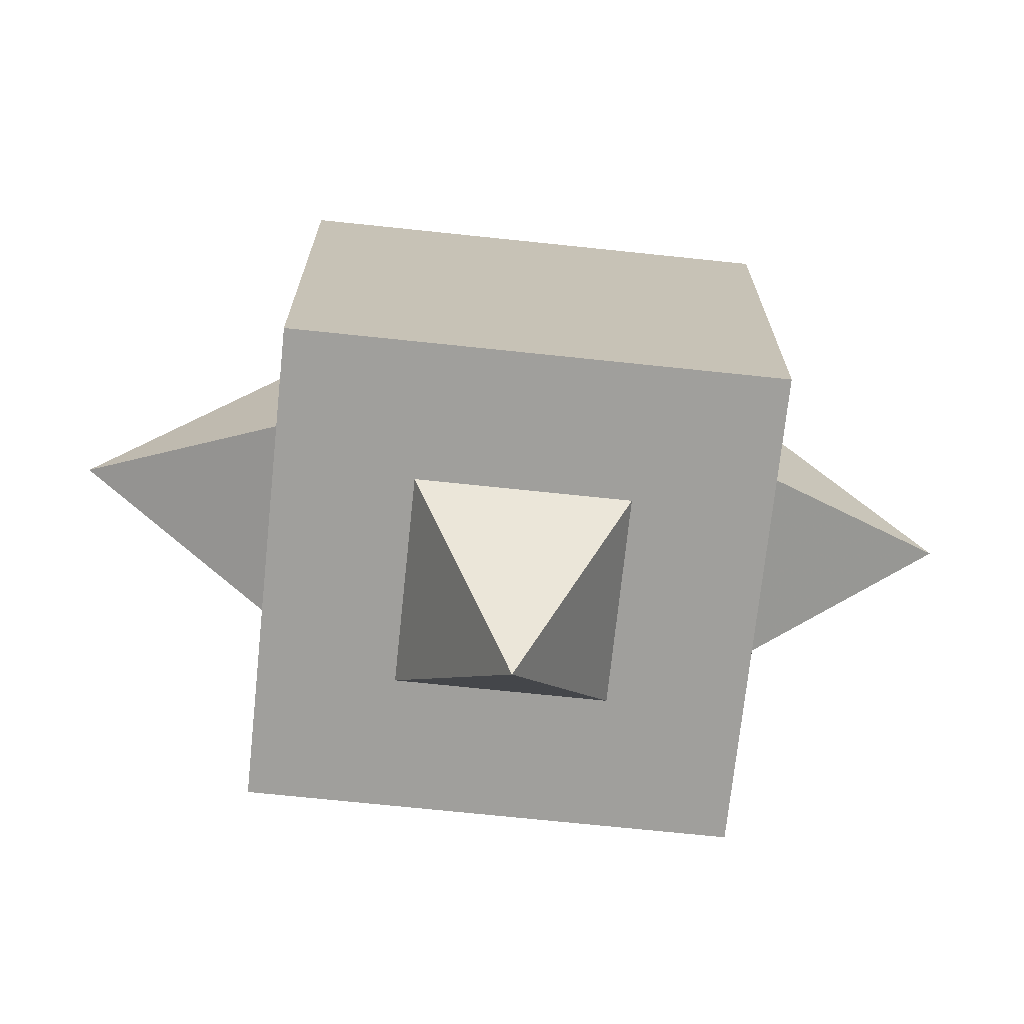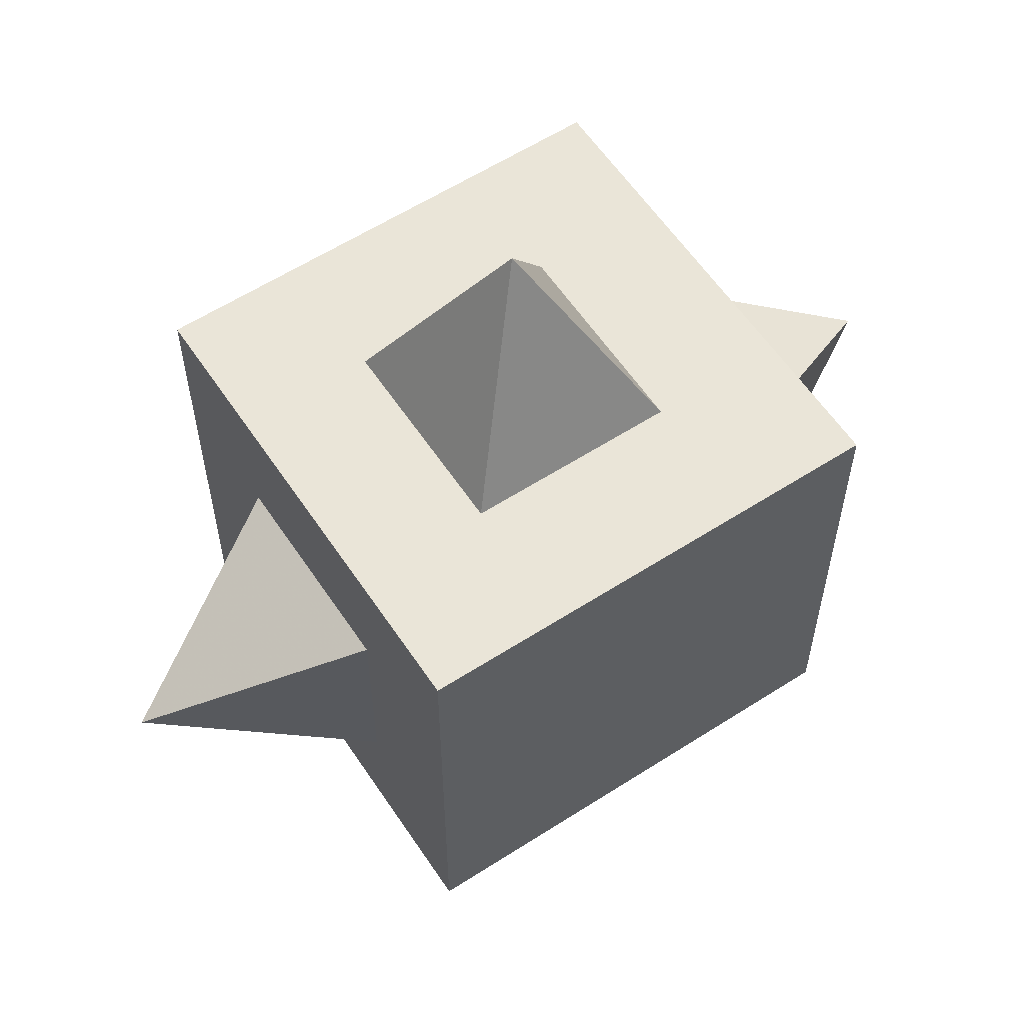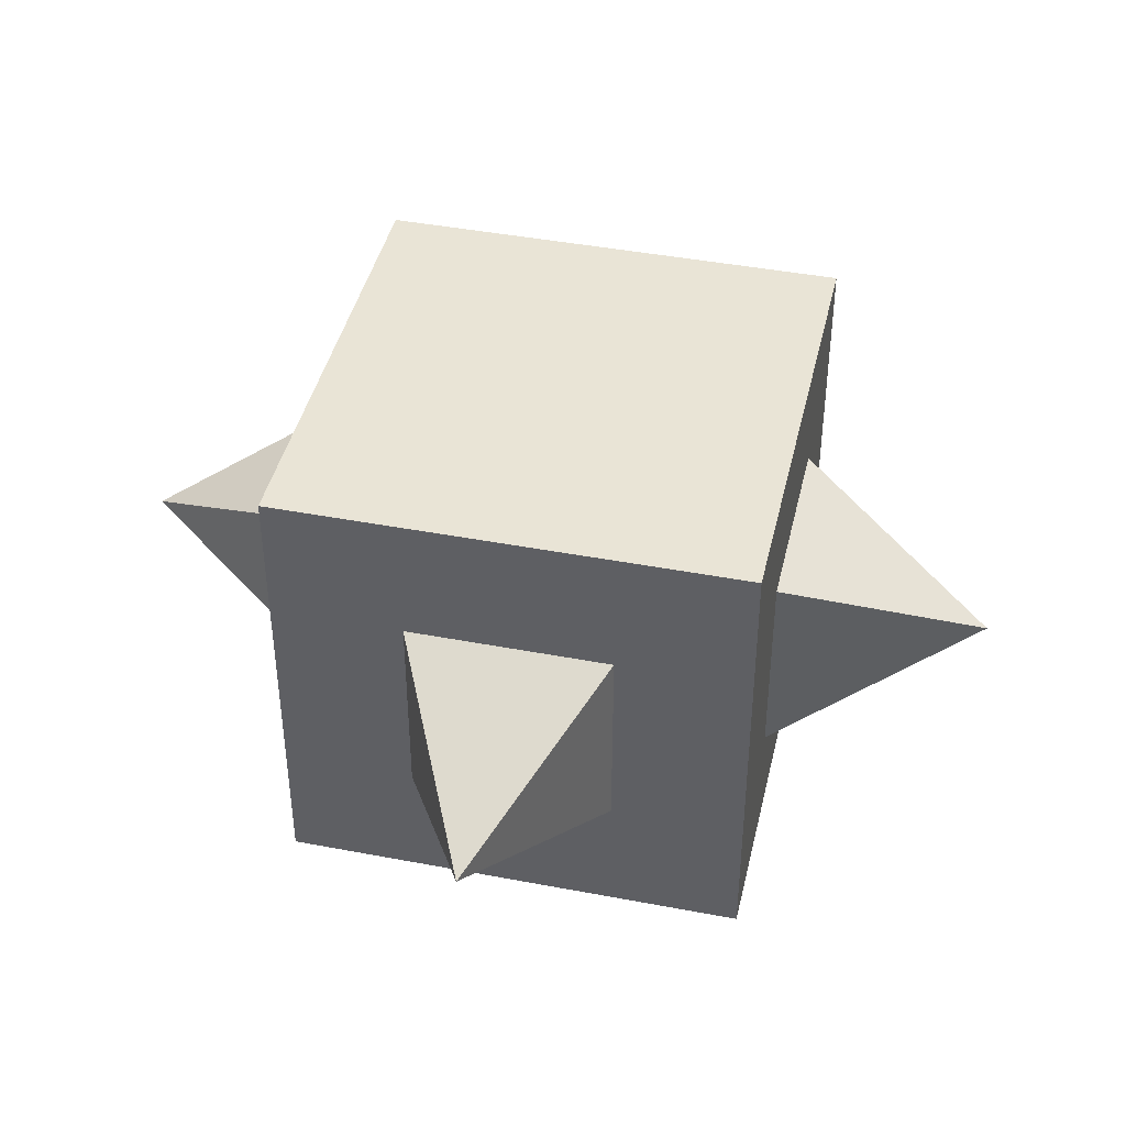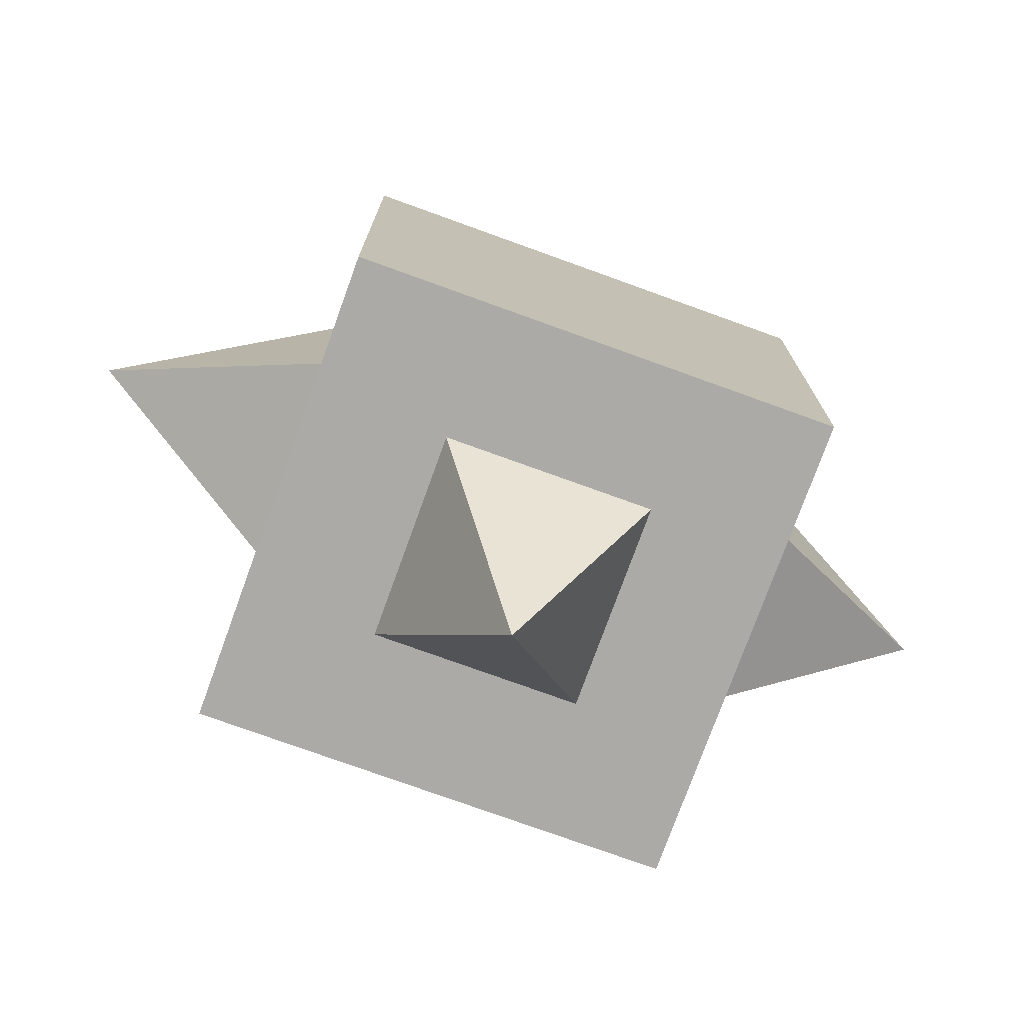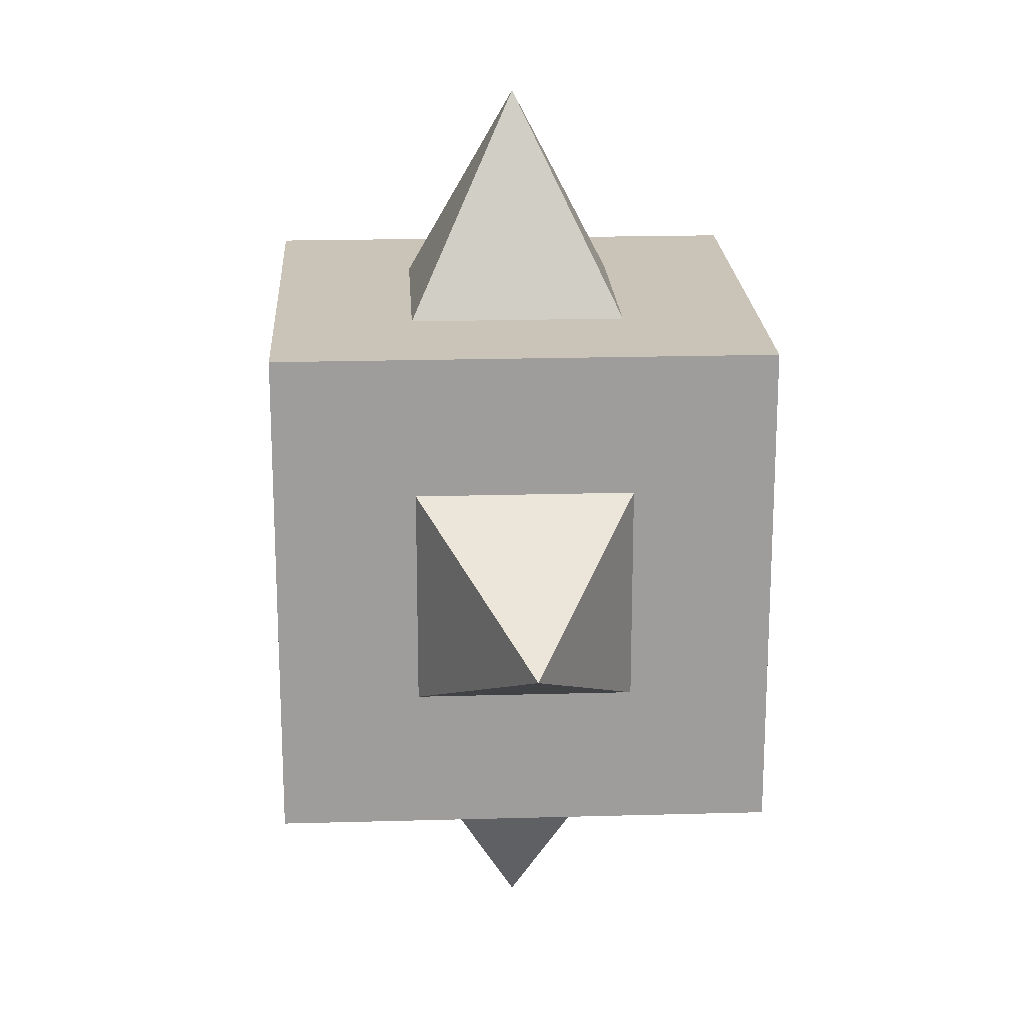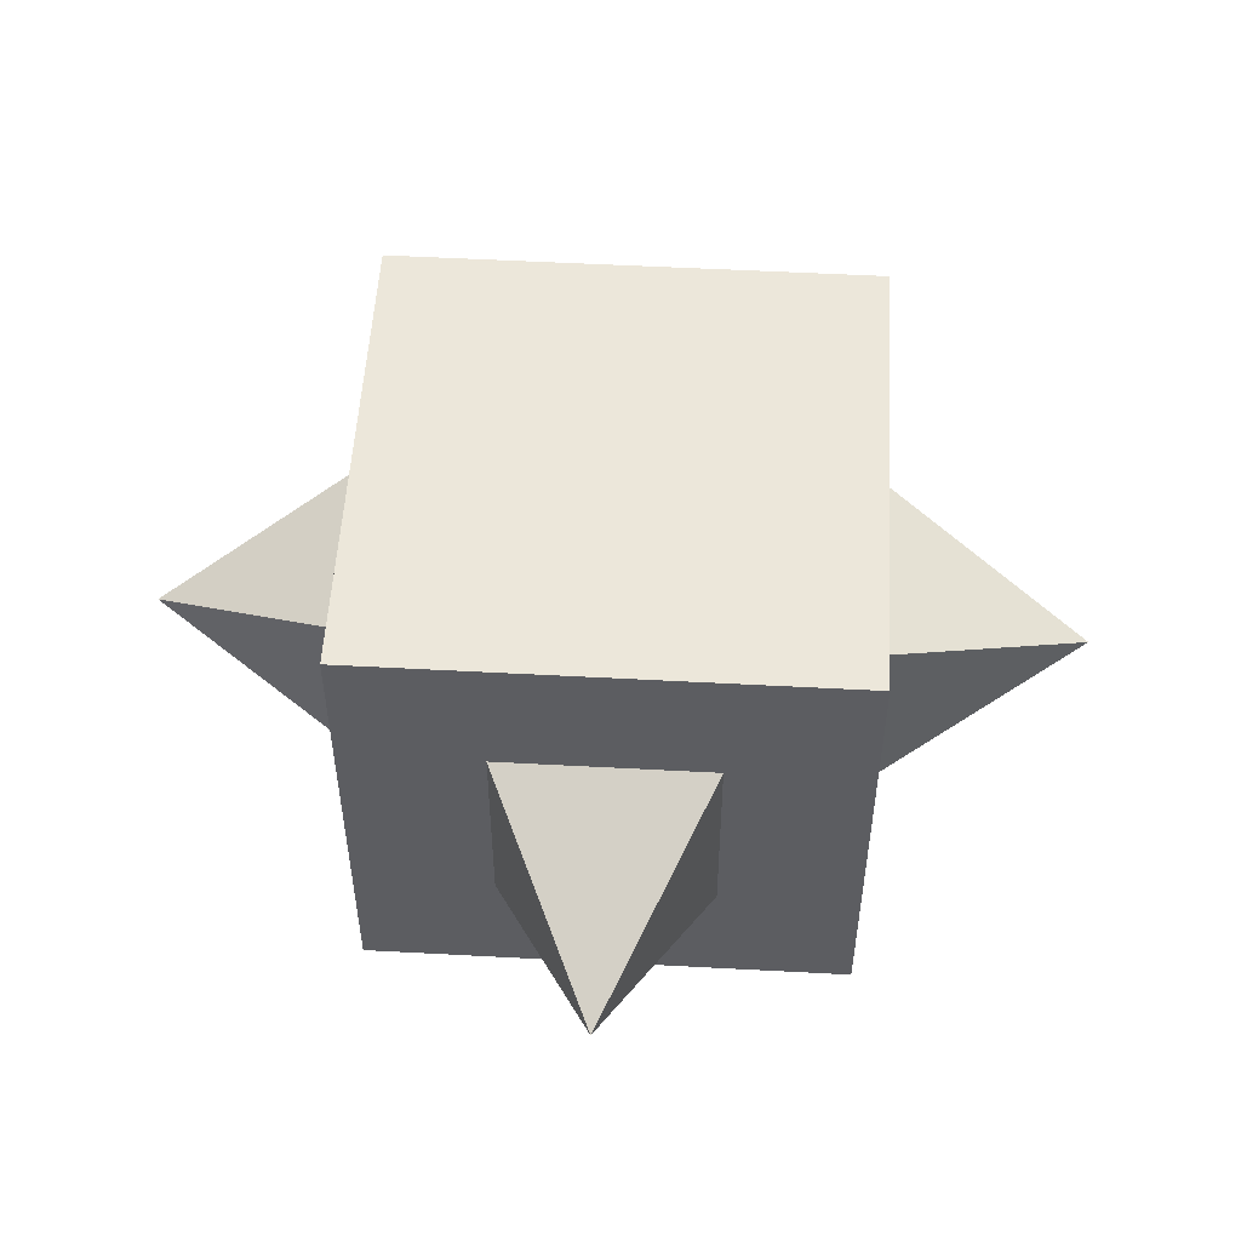
<metadata>
{"format":"obj","ext":"obj","renderer":"f3d","projection":"perspective","resolution":1024,"background":"white","views":[{"elev":-71.2,"azim":-6.0,"up":"+Y"},{"elev":59.2,"azim":146.5,"up":"+Y"},{"elev":42.7,"azim":-77.2,"up":"+Z"},{"elev":-75.9,"azim":160.1,"up":"+Y"},{"elev":19.9,"azim":-93.0,"up":"+Y"},{"elev":53.2,"azim":-86.7,"up":"+Z"}]}
</metadata>
<code>
o Object.1
v -20 -20 20
v 20 -20 20
v -20 20 20
v -20 -20 -20
v -20 20 -20
v 20 20 -20
v 20 20 20
v 20 -20 -20
f 1 2 3
f 4 1 3
f 4 3 5
f 6 4 5
f 7 6 5
f 8 6 7
f 7 2 8
f 4 8 2
f 4 6 8
f 5 3 7
f 7 3 2
f 2 1 4
o Object.2
v -20 -8.713 -8.713
v -20 -8.713 8.713
v -37.42 0.000875 0.000784
v -20 8.713 -8.713
v -20 8.713 8.713
f 9 10 11
f 9 11 12
f 13 12 11
f 13 10 12
f 10 13 11
f 12 10 9
o Object.3
v 8.713 -20 -8.713
v 8.713 -20 8.713
v -0.000866 -37.43 0.000896
v -8.713 -20 -8.713
v -8.713 -20 8.713
f 14 15 16
f 14 16 17
f 18 17 16
f 18 15 17
f 15 18 16
f 17 15 14
o Object.4
v 8.713 20 8.713
v 8.713 20 -8.713
v -0.000883 37.43 -0.000908
v -8.713 20 8.713
v -8.713 20 -8.713
f 19 20 21
f 19 21 22
f 23 22 21
f 23 20 22
f 20 23 21
f 22 20 19
o Object.5
v 20 -8.713 8.713
v 20 -8.713 -8.713
v 37.42 0.000854 -0.000702
v 20 8.713 8.713
v 20 8.713 -8.713
f 24 25 26
f 24 26 27
f 28 27 26
f 28 25 27
f 25 28 26
f 27 25 24

</code>
